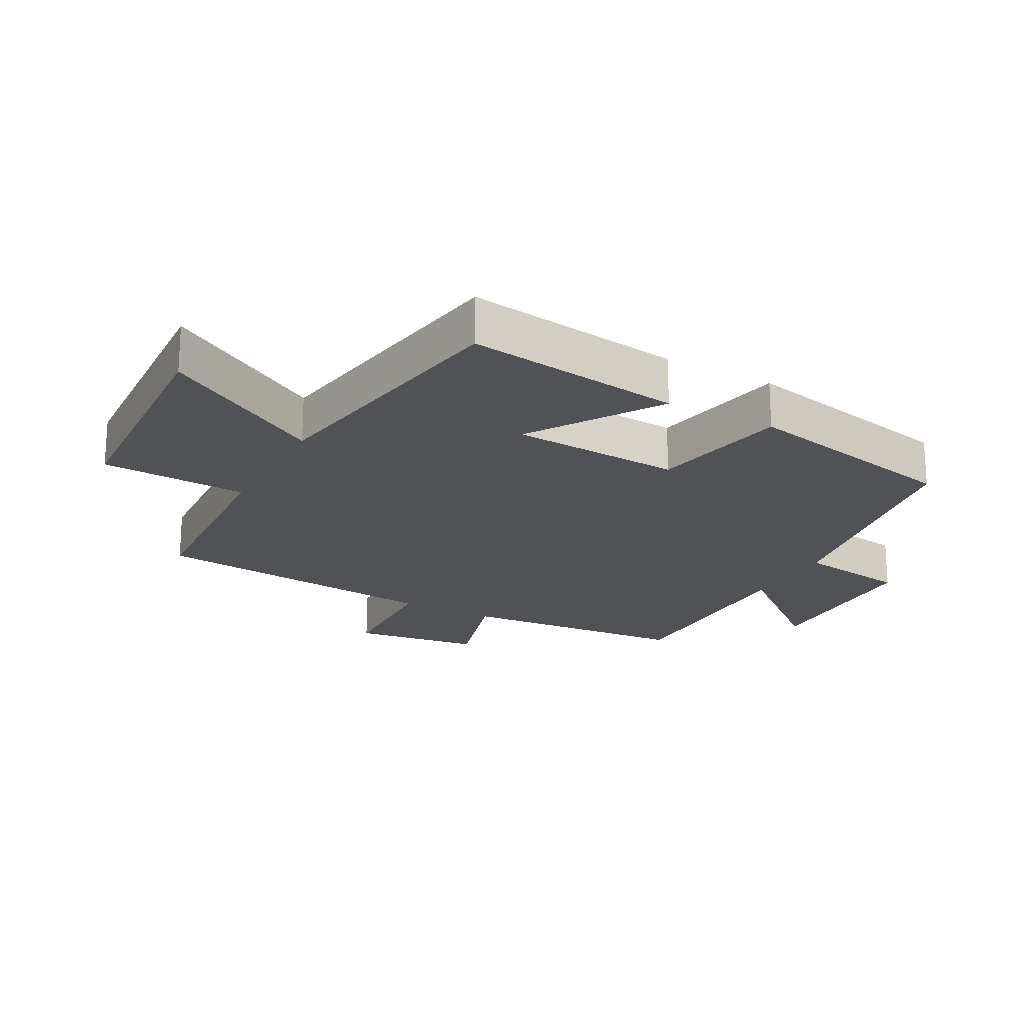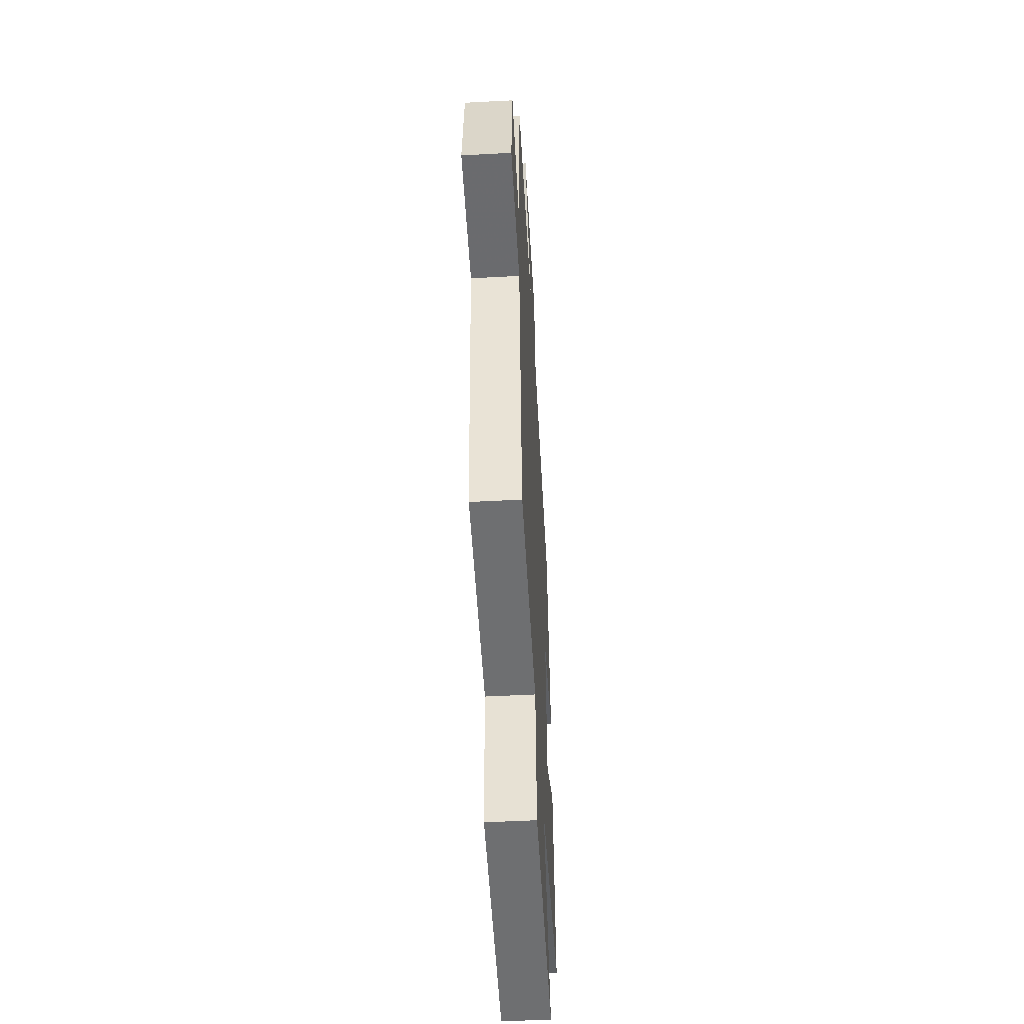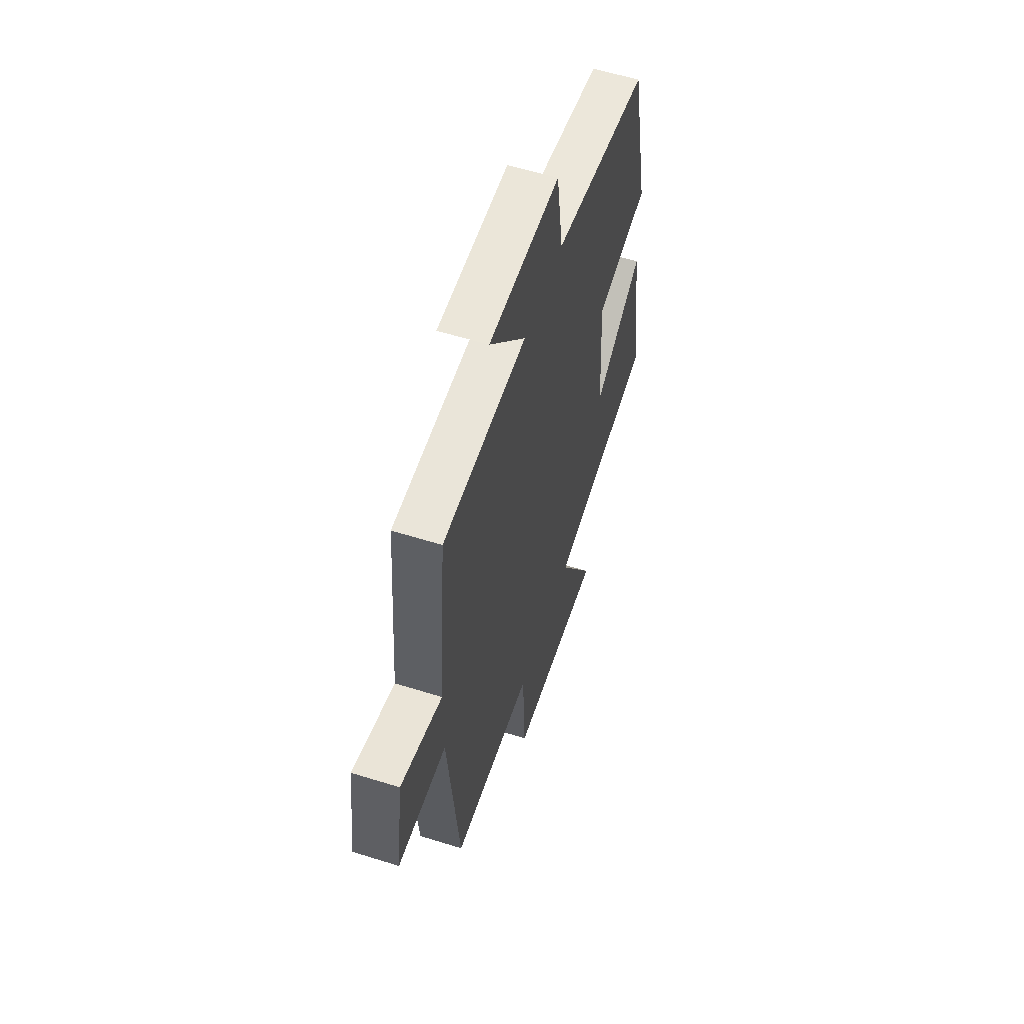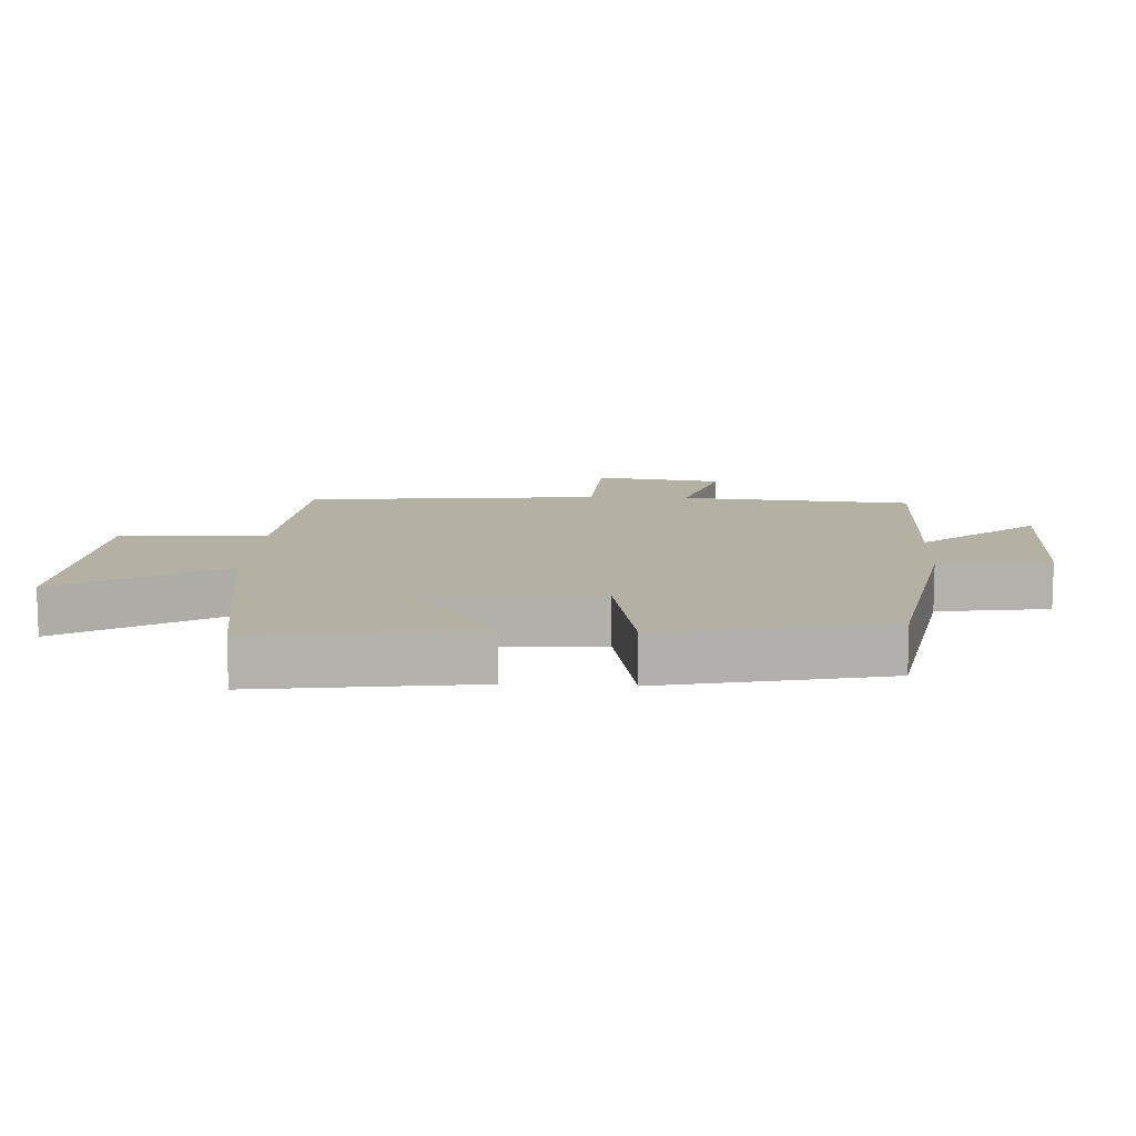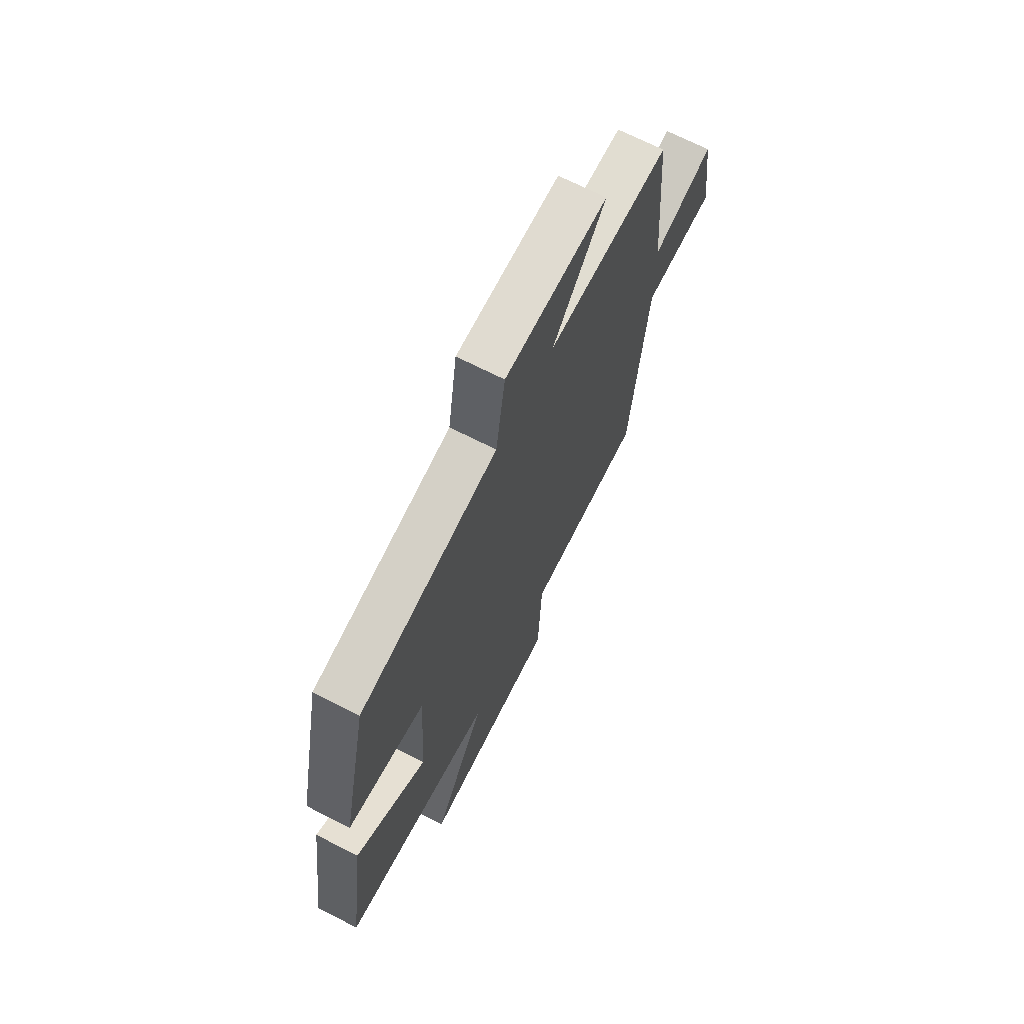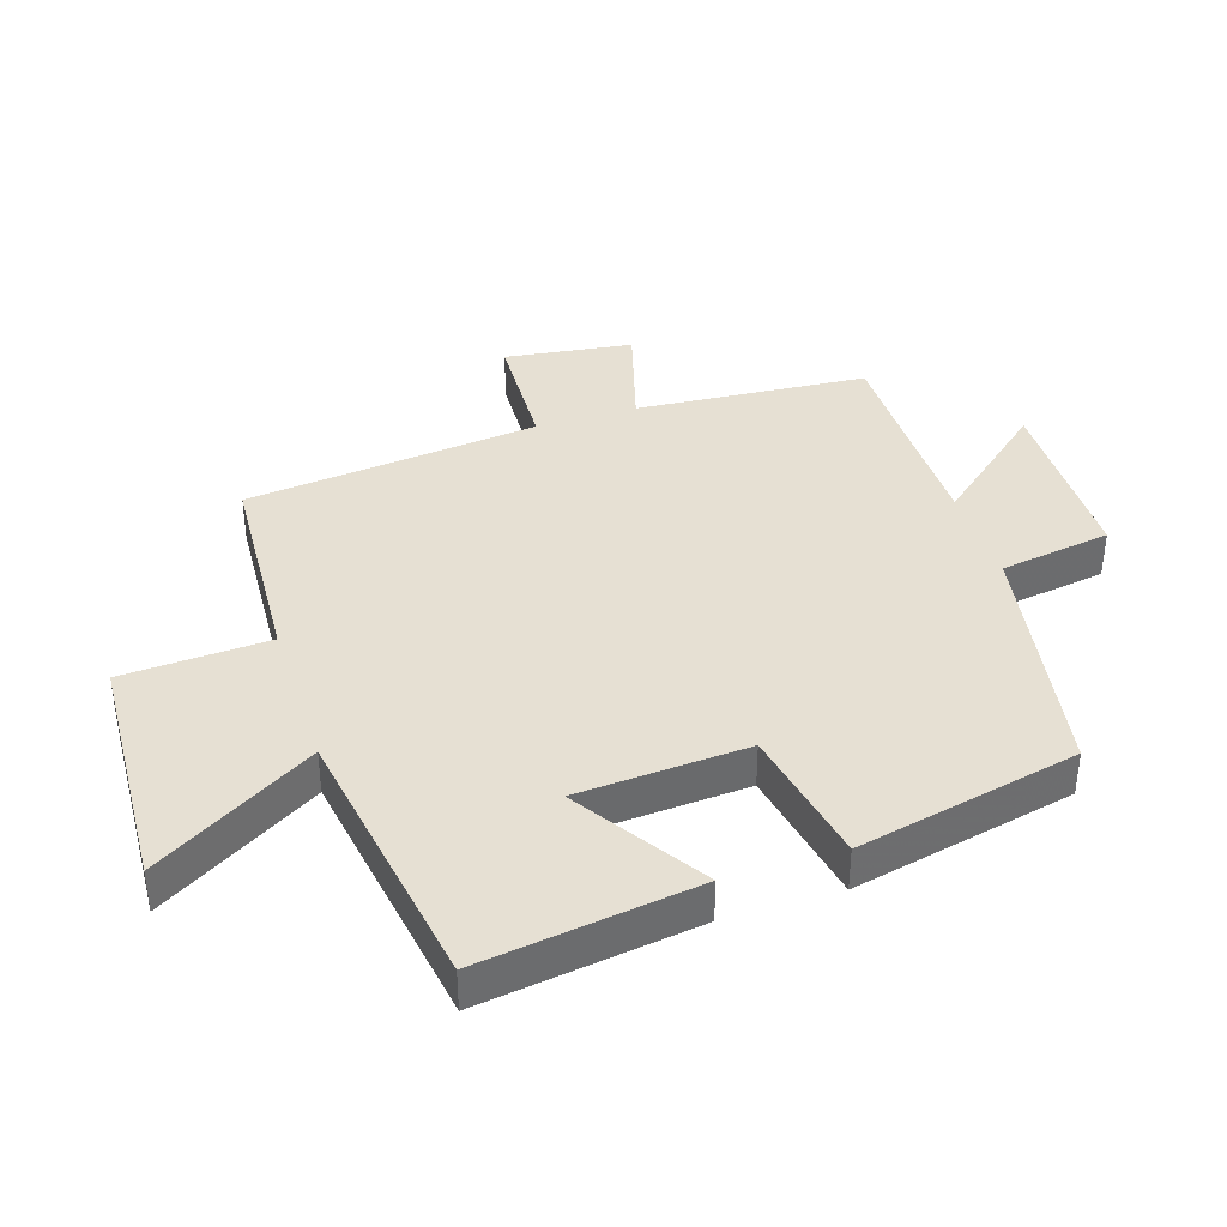
<metadata>
{"format":"obj","ext":"obj","renderer":"f3d","projection":"perspective","resolution":1024,"background":"white","views":[{"elev":-20.7,"azim":-118.5,"up":"+Y"},{"elev":-51.2,"azim":93.3,"up":"+Z"},{"elev":57.9,"azim":108.0,"up":"+Z"},{"elev":11.5,"azim":-86.8,"up":"+Y"},{"elev":69.0,"azim":-62.9,"up":"+Z"},{"elev":38.5,"azim":-108.0,"up":"+Y"}]}
</metadata>
<code>
v 0.452 0.07 -0.48
v 0.122 0.07 -0.5
v 0.111 0.07 -0.729
v -0.269 0.07 -0.751
v -0.12 0.07 -0.5
v -0.547 0.07 -0.432
v -0.5 0.07 -0.093
v -0.299 0.07 -0.223
v -0.283 0.07 0.043
v -0.5 0.07 0.085
v -0.426 0.07 0.432
v -0.038 0.07 0.5
v -0.012 0.07 0.674
v 0.276 0.07 0.678
v 0.128 0.07 0.5
v 0.47 0.07 0.499
v 0.5 0.07 0.137
v 0.671 0.07 0.187
v 0.699 0.07 -0.013
v 0.5 0.07 -0.021
v 0.452 0 -0.48
v 0.122 0 -0.5
v 0.111 0 -0.729
v -0.269 0 -0.751
v -0.12 0 -0.5
v -0.547 0 -0.432
v -0.5 0 -0.093
v -0.299 0 -0.223
v -0.283 0 0.043
v -0.5 0 0.085
v -0.426 0 0.432
v -0.038 0 0.5
v -0.012 0 0.674
v 0.276 0 0.678
v 0.128 0 0.5
v 0.47 0 0.499
v 0.5 0 0.137
v 0.671 0 0.187
v 0.699 0 -0.013
v 0.5 0 -0.021
f 17 18 19 20
f 20 1 2
f 17 20 2
f 16 17 2
f 15 16 2
f 12 13 14 15
f 11 12 15
f 10 11 15
f 9 10 15
f 15 2 3
f 9 15 3
f 8 9 3
f 5 6 7 8
f 5 8 3
f 3 4 5
f 40 39 38 37
f 22 21 40
f 22 40 37
f 22 37 36
f 22 36 35
f 35 34 33 32
f 35 32 31
f 35 31 30
f 35 30 29
f 23 22 35
f 23 35 29
f 23 29 28
f 28 27 26 25
f 23 28 25
f 25 24 23
f 1 21 22 2
f 2 22 23 3
f 3 23 24 4
f 4 24 25 5
f 5 25 26 6
f 6 26 27 7
f 7 27 28 8
f 8 28 29 9
f 9 29 30 10
f 10 30 31 11
f 11 31 32 12
f 12 32 33 13
f 13 33 34 14
f 14 34 35 15
f 15 35 36 16
f 16 36 37 17
f 17 37 38 18
f 18 38 39 19
f 19 39 40 20
f 20 40 21 1

</code>
